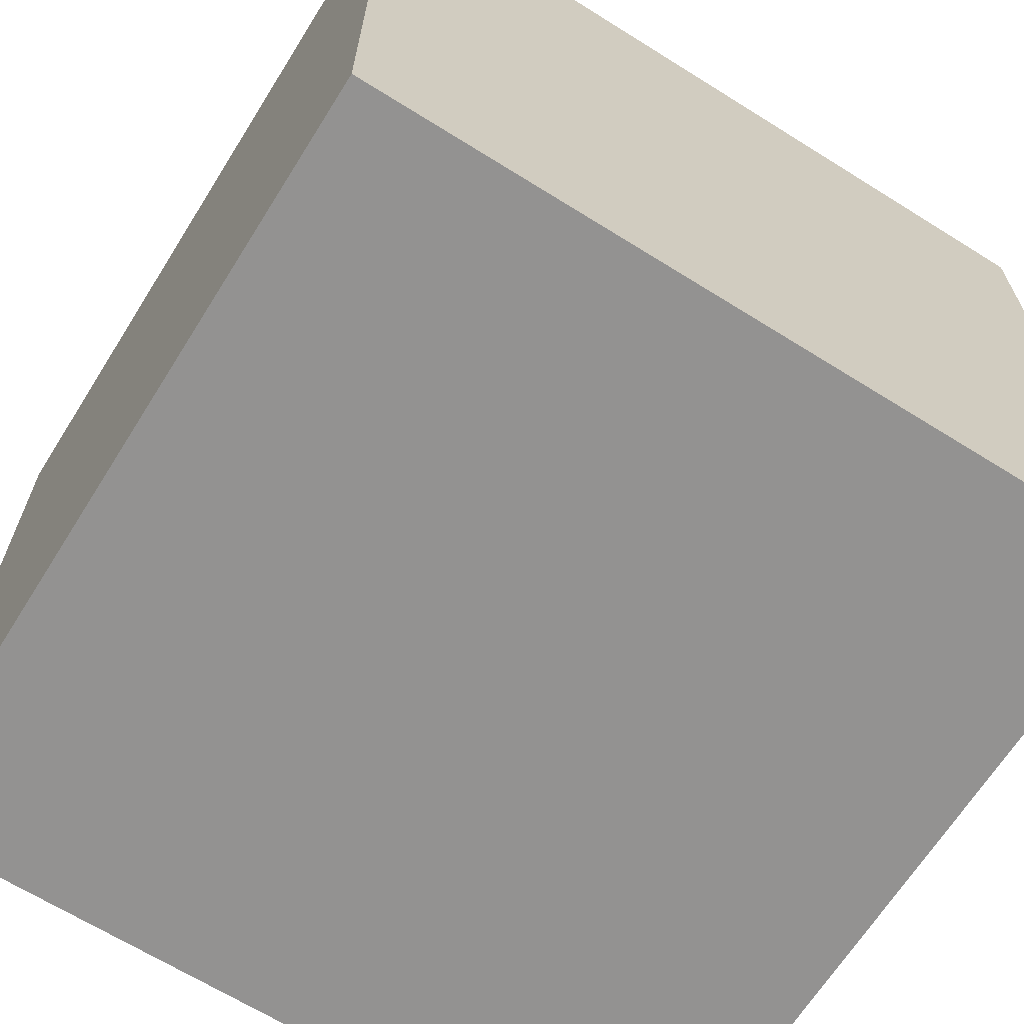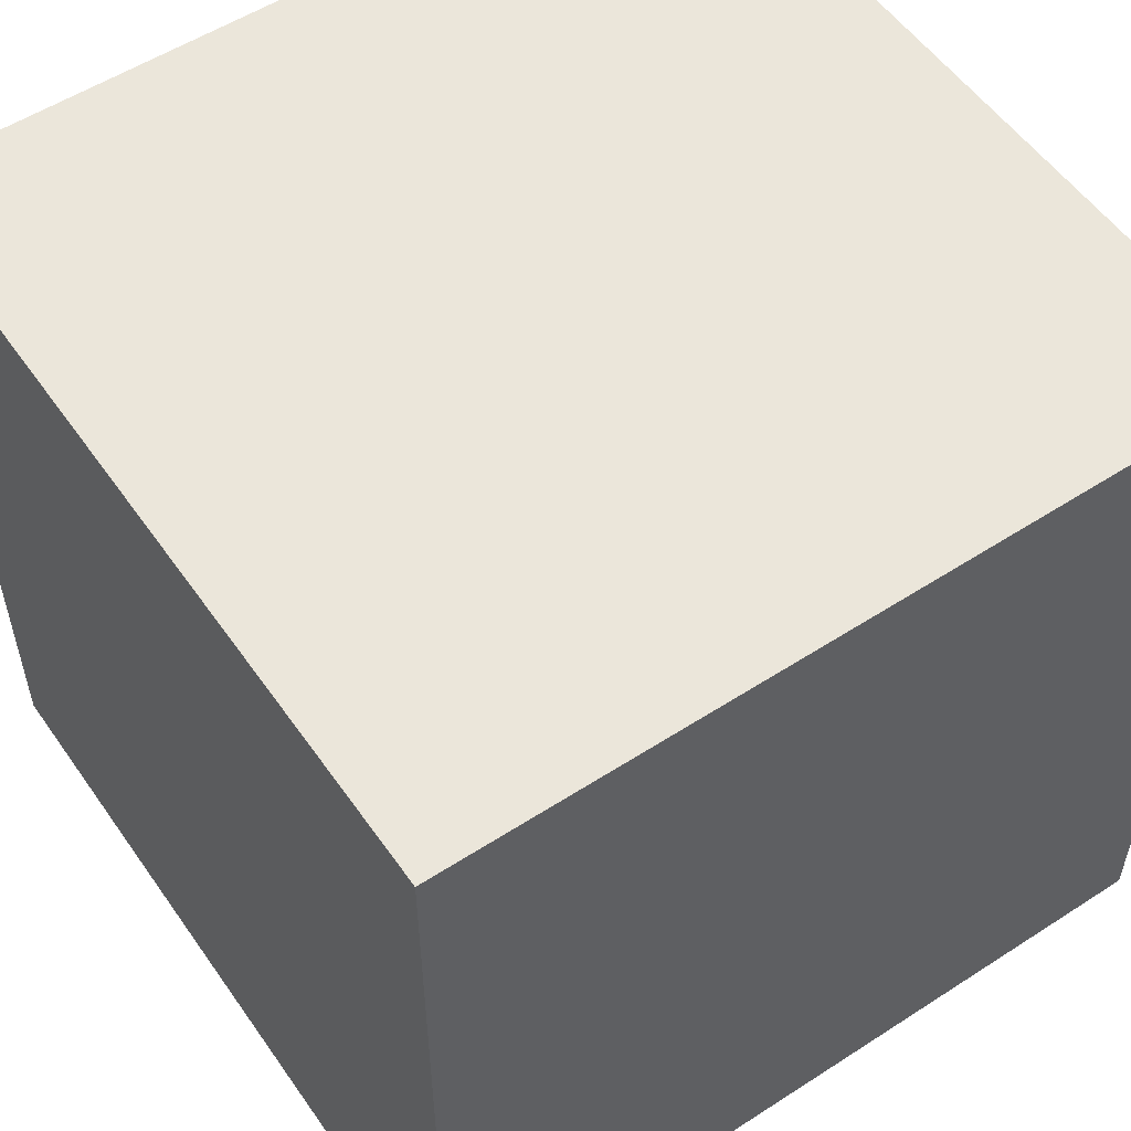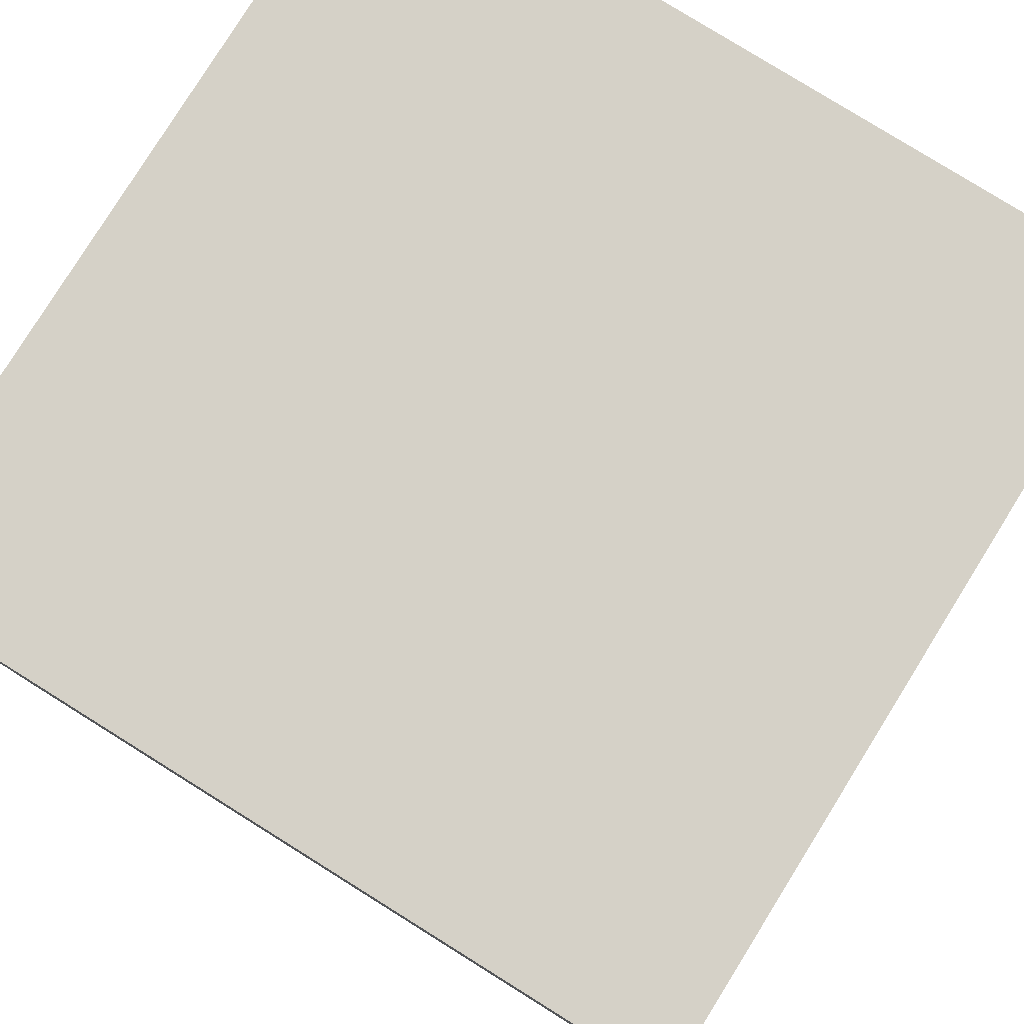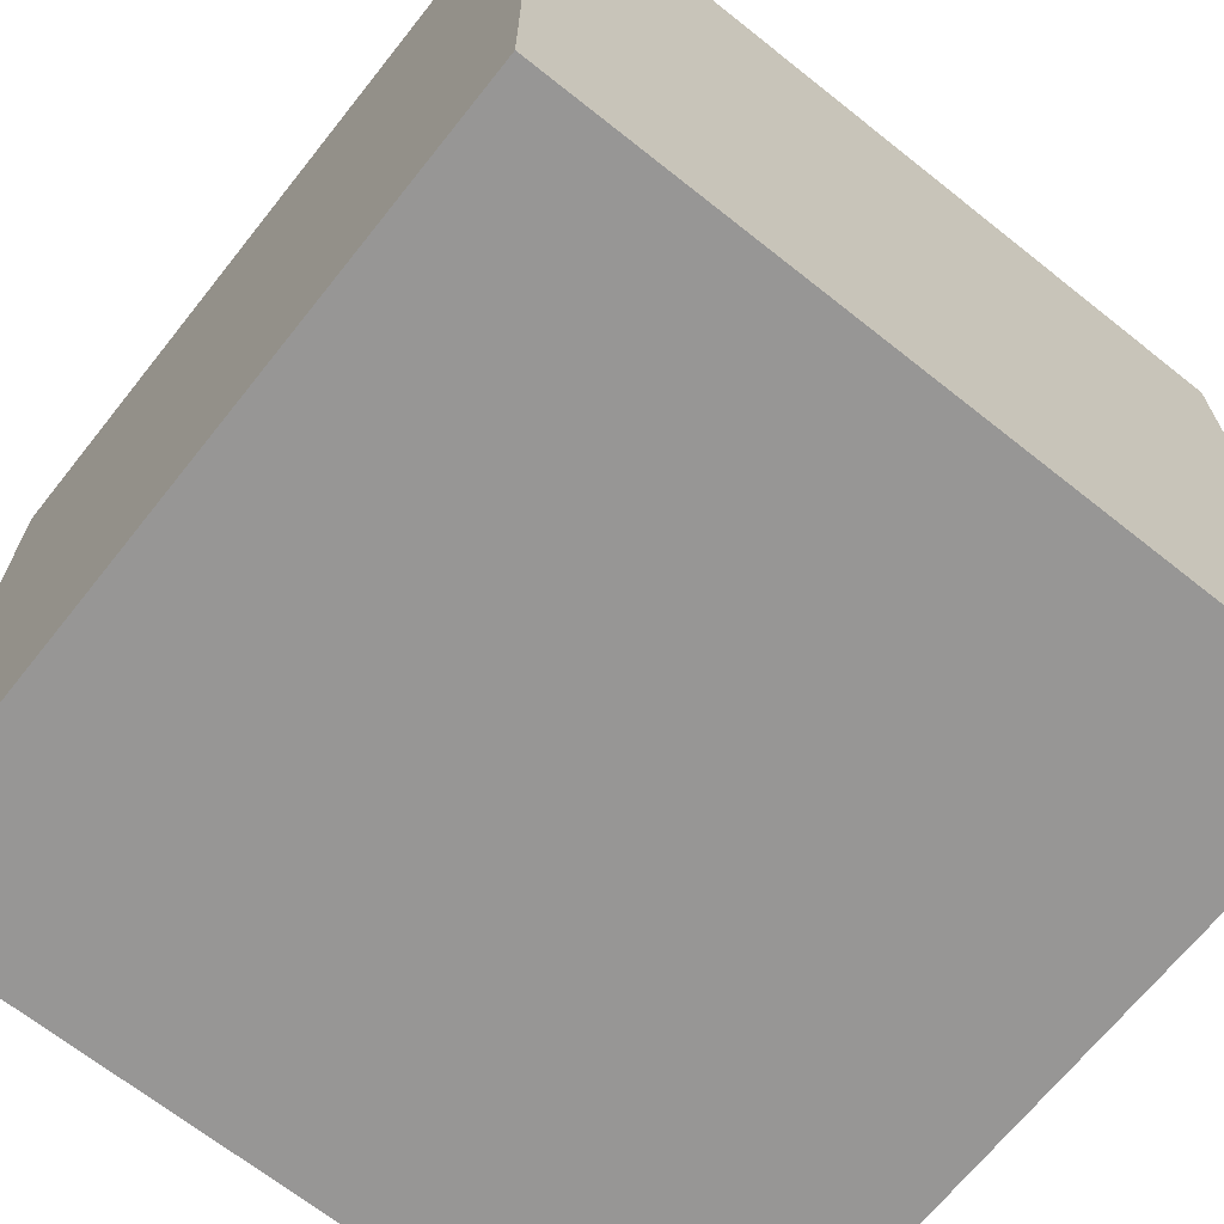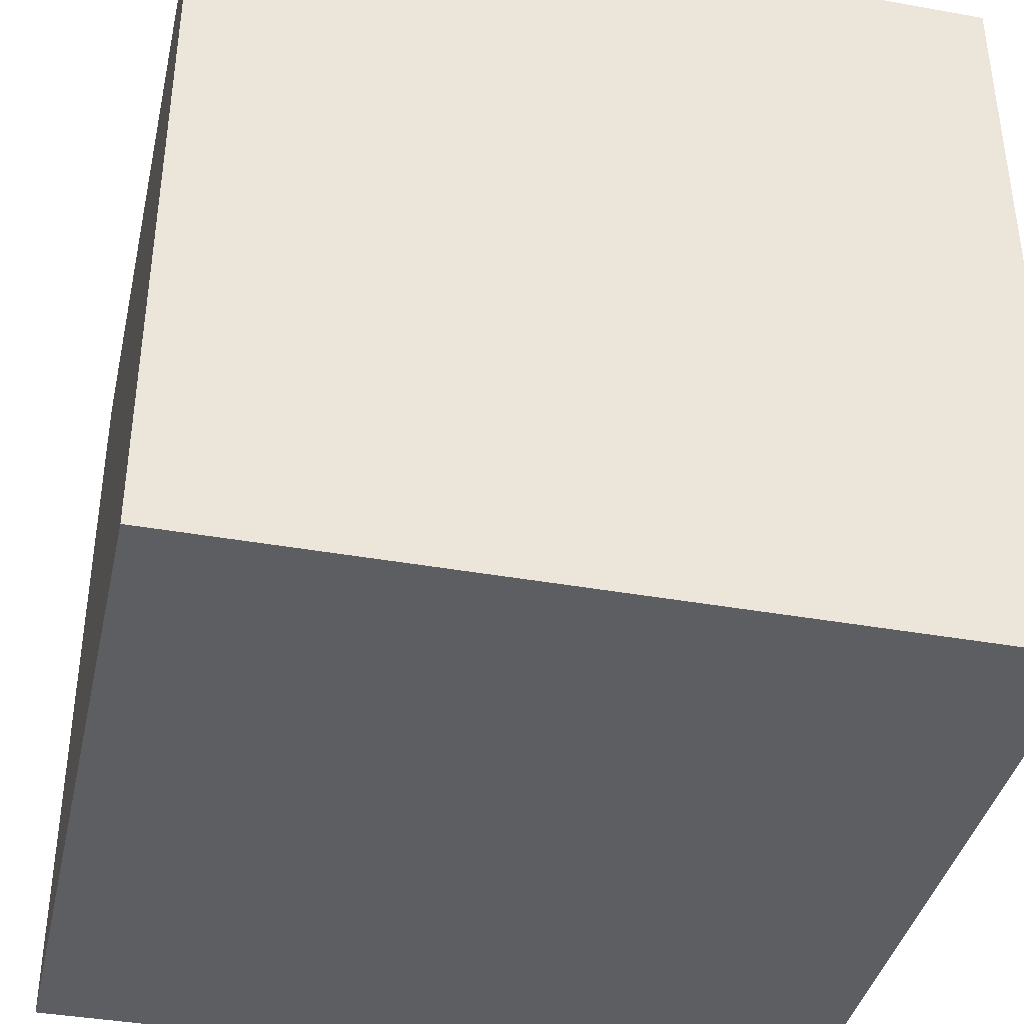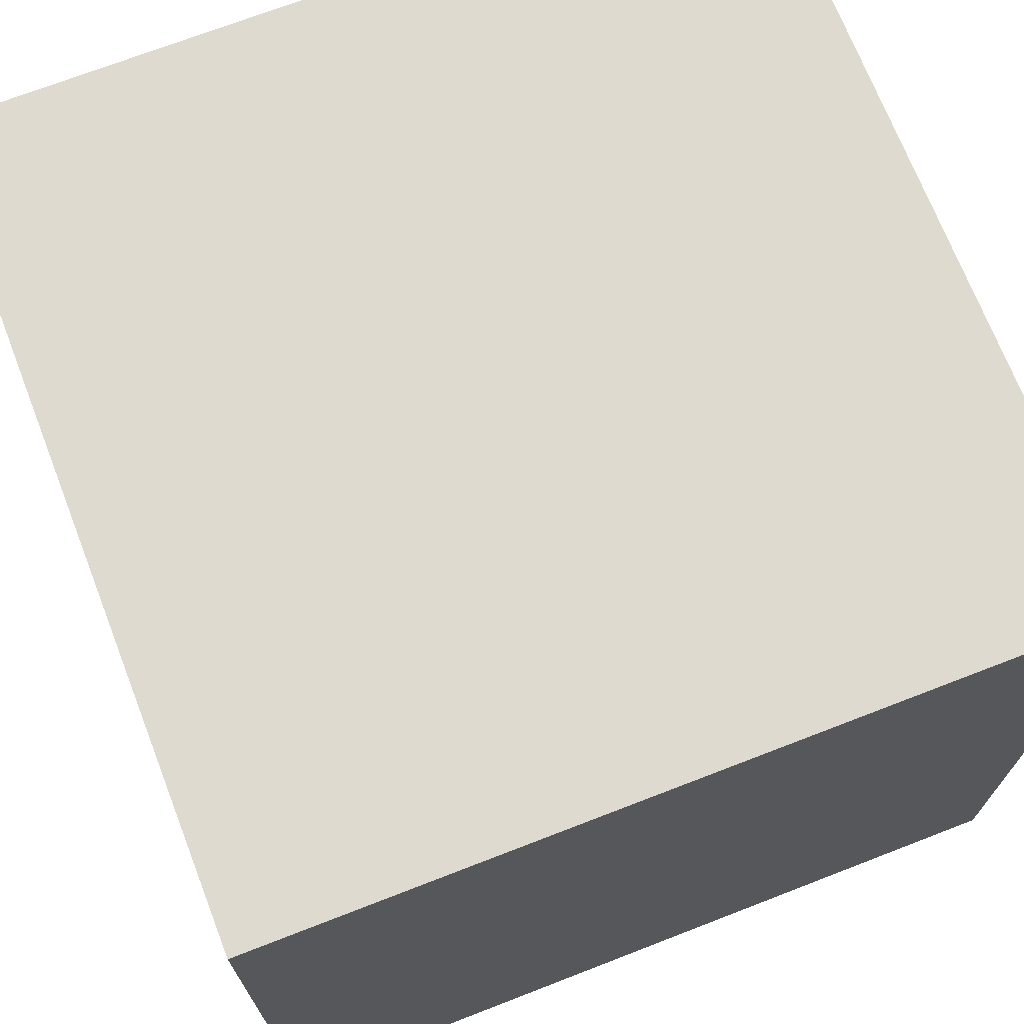
<metadata>
{"format":"obj","ext":"obj","renderer":"f3d","projection":"perspective","resolution":1024,"background":"white","views":[{"elev":-66.4,"azim":57.9,"up":"+Z"},{"elev":54.7,"azim":55.6,"up":"+Y"},{"elev":79.7,"azim":121.9,"up":"+Y"},{"elev":-68.0,"azim":51.5,"up":"+Y"},{"elev":-39.1,"azim":-102.6,"up":"+Y"},{"elev":71.0,"azim":-111.2,"up":"+Y"}]}
</metadata>
<code>
o Cube
v 0.15 0.001036 0.005352
v 0.15 0.001036 0.3054
v -0.15 0.001036 0.3054
v -0.15 0.001036 0.005352
v 0.15 0.301 0.005352
v 0.15 0.301 0.3054
v -0.15 0.301 0.3054
v -0.15 0.301 0.005352
f 1 2 3 4
f 5 8 7 6
f 1 5 6 2
f 2 6 7 3
f 3 7 8 4
f 5 1 4 8

</code>
